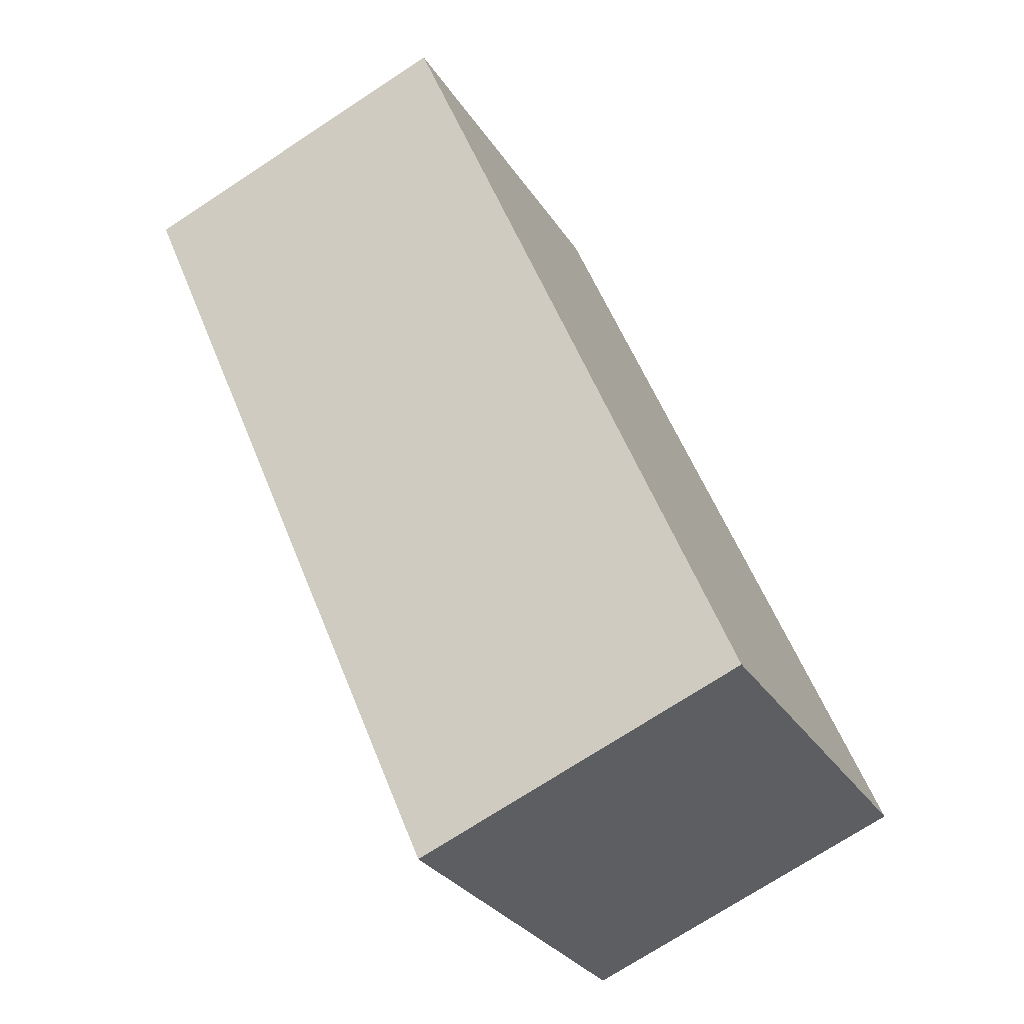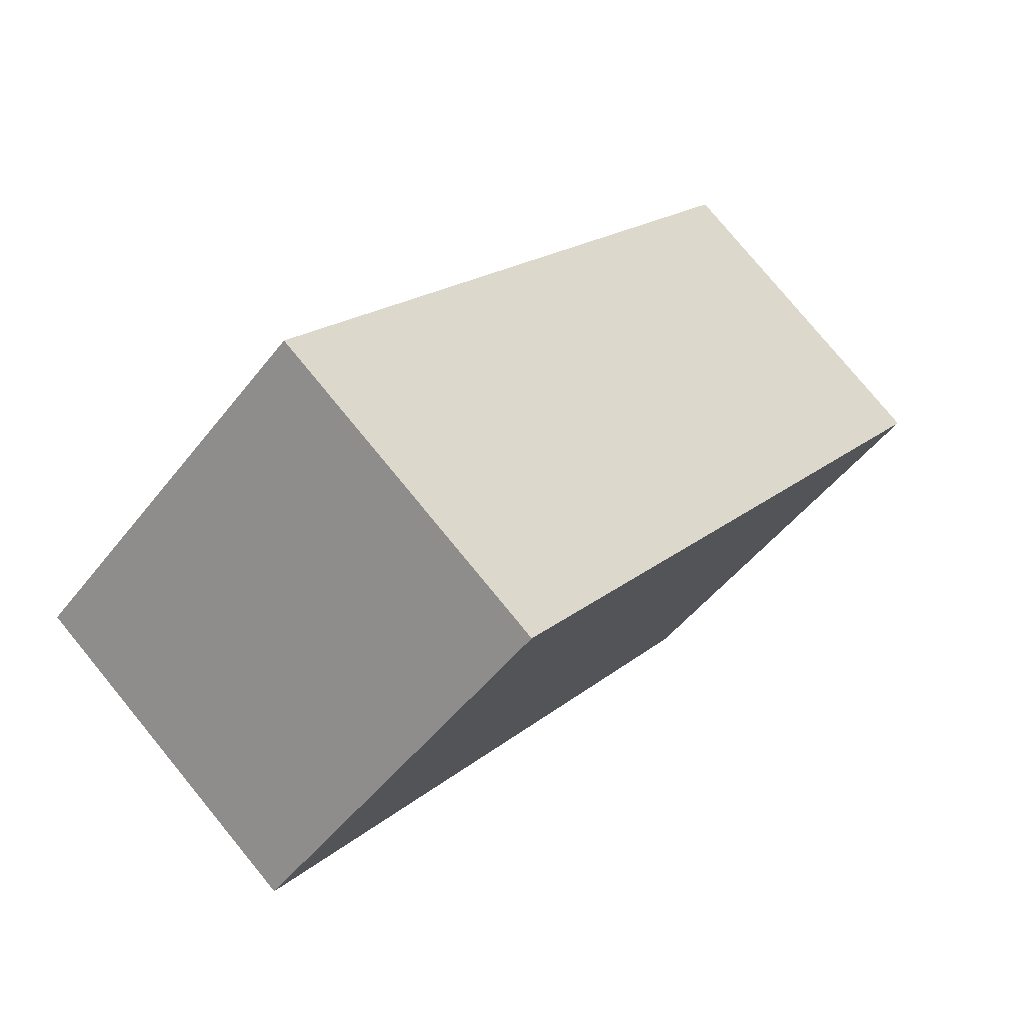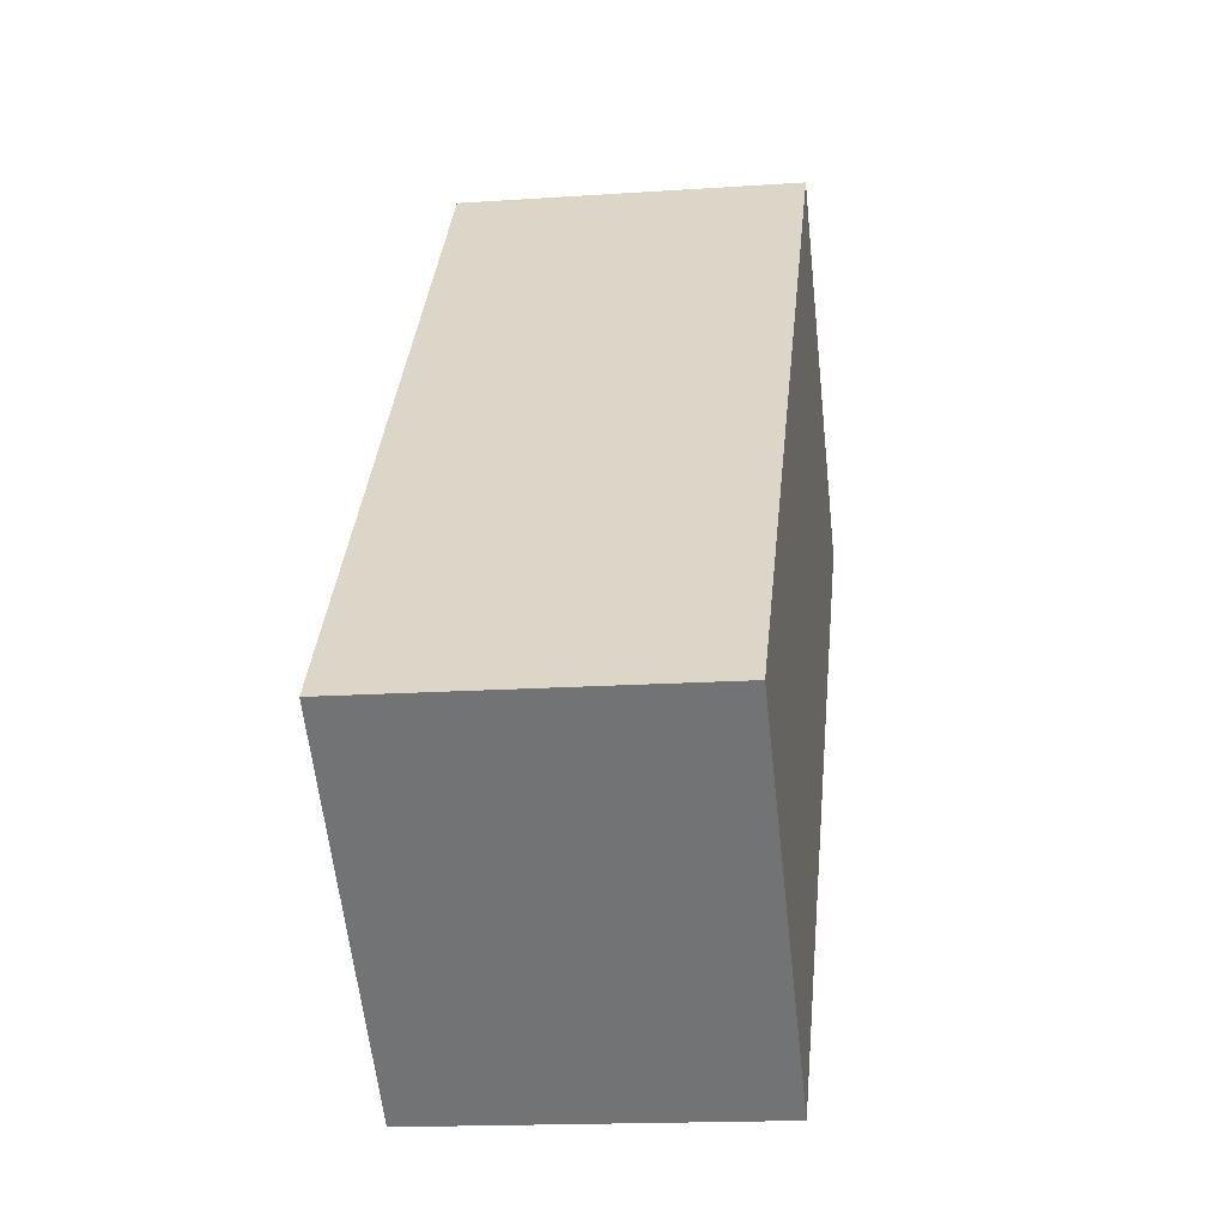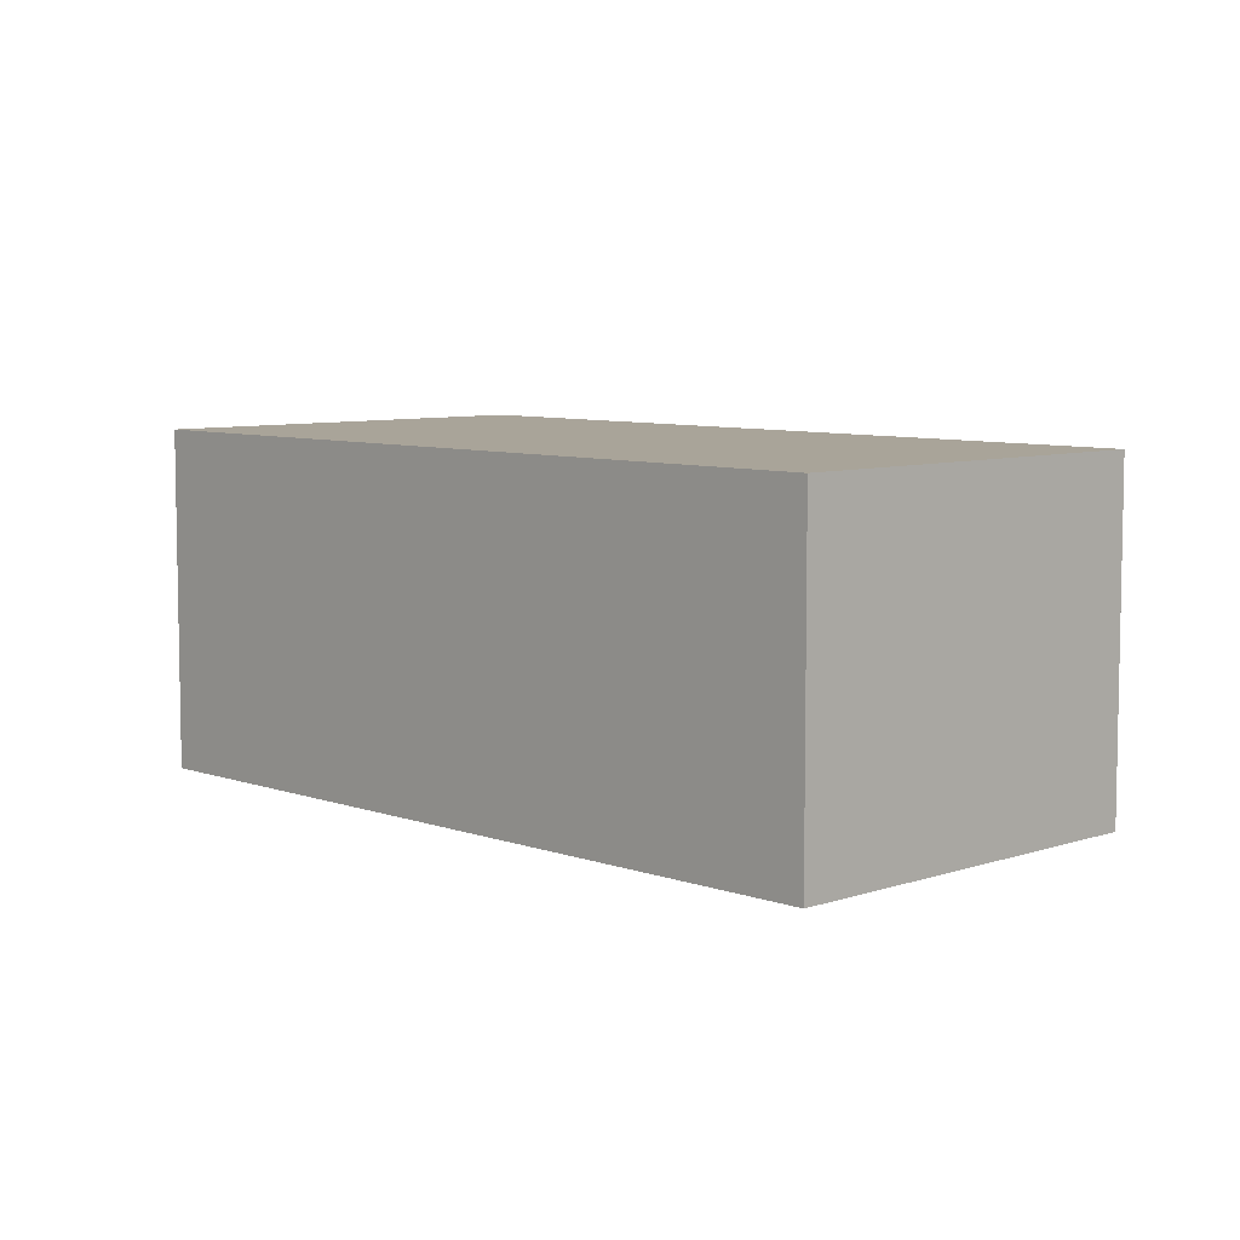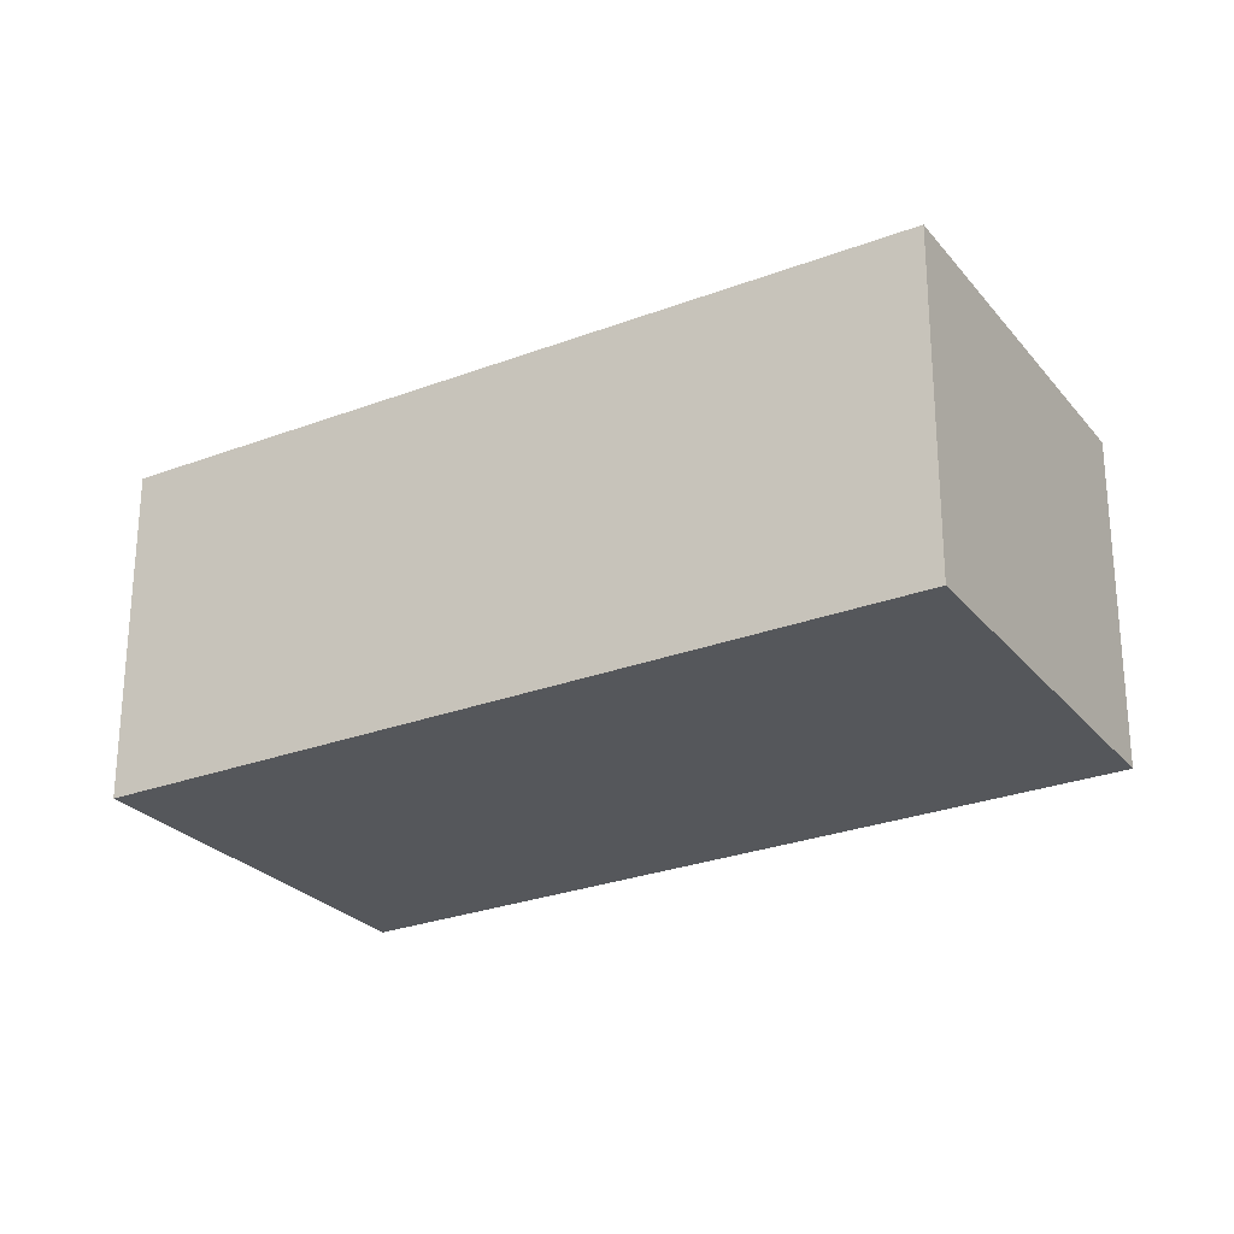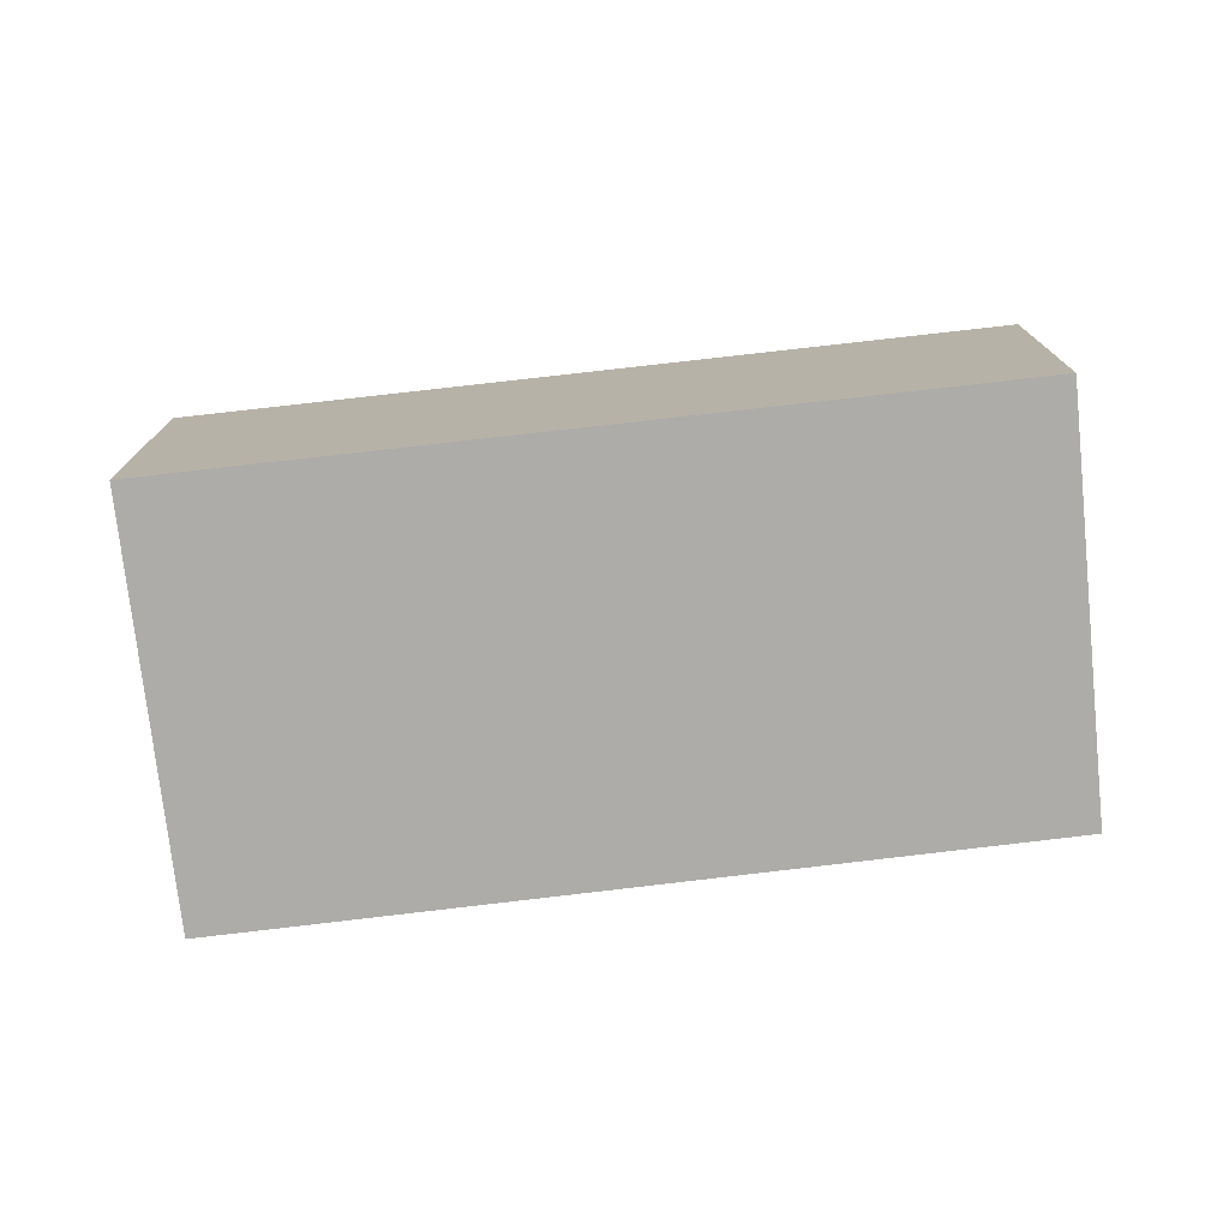
<metadata>
{"format":"obj","ext":"obj","renderer":"f3d","projection":"perspective","resolution":1024,"background":"white","views":[{"elev":-72.5,"azim":123.3,"up":"+Z"},{"elev":78.1,"azim":140.6,"up":"+Z"},{"elev":-16.4,"azim":-82.0,"up":"+Z"},{"elev":7.2,"azim":-3.2,"up":"+Y"},{"elev":-26.5,"azim":-18.5,"up":"+Y"},{"elev":-76.7,"azim":-43.0,"up":"+Y"}]}
</metadata>
<code>
v  0 2.41 1.476e-16
v  6.11 2.41 2.57
v  2.305 2.41 -1.951
v  3.891 2.41 4.536
v  2.305 1.195e-16 -1.951
v  0 0 0
v  3.891 -2.777e-16 4.536
v  6.11 -1.574e-16 2.57
g defaultobject
f 1 2 3
f 2 1 4
f 5 1 3
f 1 5 6
f 6 4 1
f 4 6 7
f 7 2 4
f 2 7 8
f 8 3 2
f 3 8 5
f 8 6 5
f 6 8 7

</code>
